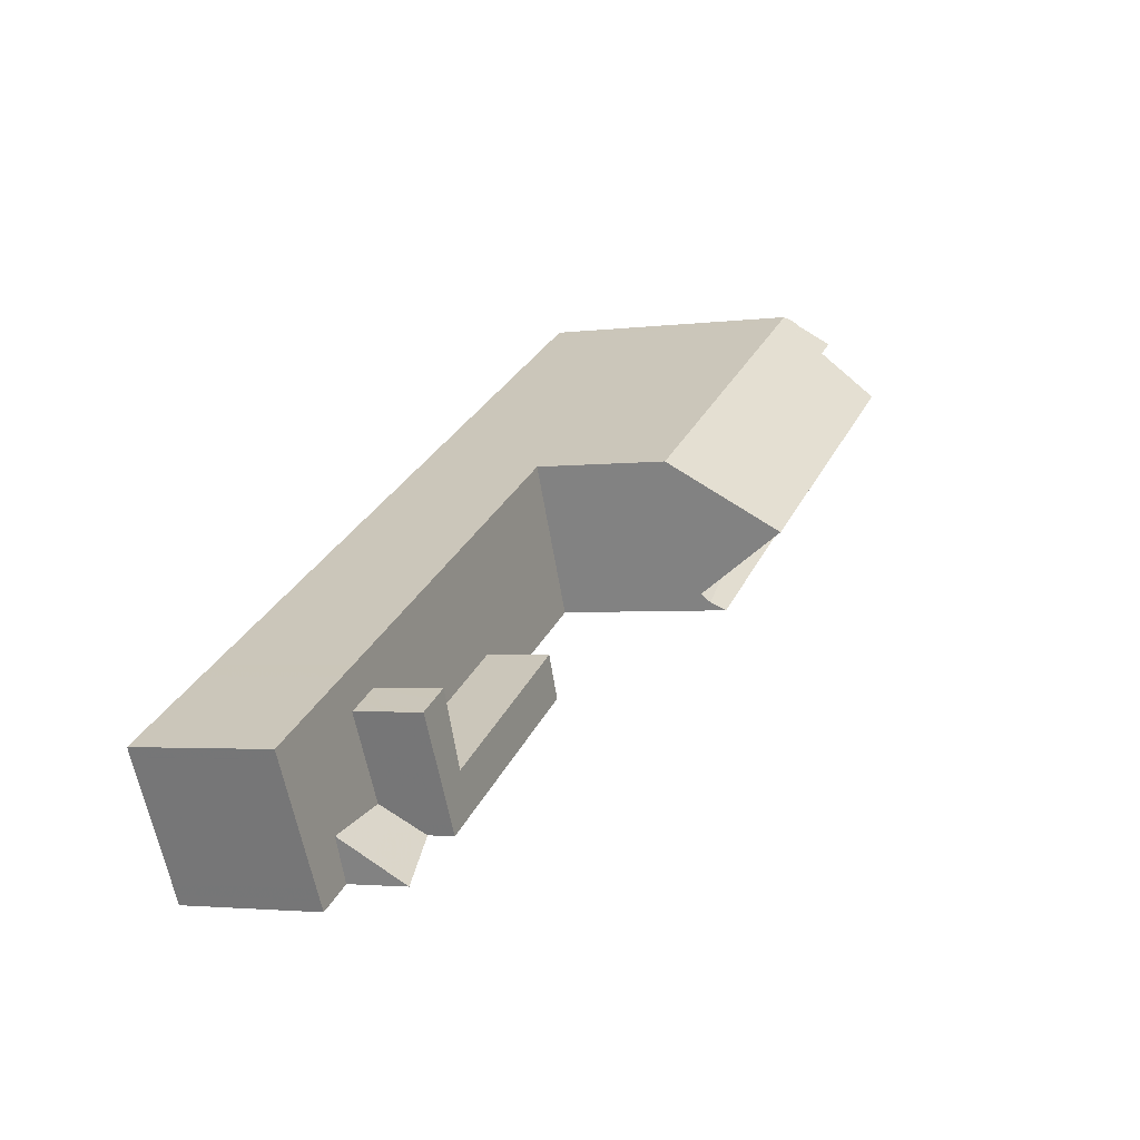
<metadata>
{"format":"obj","ext":"obj","renderer":"f3d","projection":"perspective","resolution":1024,"background":"white","views":[{"elev":-2.7,"azim":-65.5,"up":"+Y"}]}
</metadata>
<code>
v -316.8 -1145 4.977
v -319.5 -1140 4.975
v -289.7 -1124 9.702
v -289.7 -1124 9.799
v -289.6 -1124 9.802
v -289.5 -1124 10.18
v -289.5 -1124 10.14
v -289.5 -1124 10.19
v -289.5 -1124 10.21
v -287.6 -1128 9.791
v -287.5 -1128 9.813
v -287.4 -1129 10.34
v -287.5 -1129 10.34
v -287.4 -1129 10.57
v -287.5 -1129 10.56
v -287.4 -1129 10.86
v -289.1 -1125 9.334
v -289 -1125 9.232
v -289 -1125 9.244
v -289 -1125 9.112
v -288.9 -1126 9.114
v -288.9 -1126 9.333
v -314.5 -1137 4.949
v -318.6 -1142 4.976
v -317.7 -1143 4.976
v -302.1 -1131 4.885
v -299.8 -1136 4.889
v -315.4 -1144 4.97
v -305.4 -1139 4.918
v -290.3 -1127 13.44
v -289.9 -1124 9.702
v -290.1 -1124 9.702
v -290 -1124 10.25
v -302.1 -1131 9.714
v -289.2 -1125 11.36
v -290.3 -1127 13.44
v -301 -1133 13.47
v -299.8 -1136 9.292
v -287.5 -1128 9.95
v -313 -1143 7.298
v -302.1 -1131 7.171
v -299.8 -1136 7.1
v -305.4 -1139 7.184
v -314 -1138 4.95
v -313.7 -1143 6.572
v -314.1 -1141 7.329
v -300.8 -1134 7.129
v -301.3 -1132 4.886
v -313 -1140 7.312
v -313.5 -1139 4.95
v -314.8 -1140 4.956
v -314.5 -1140 6.016
v -295.8 -1133 10.05
v -299.8 -1136 11.04
v -300 -1135 10.1
v -287.7 -1128 9.376
v -287.8 -1129 9.954
v -295.8 -1133 10.05
v -295.8 -1133 10.05
v -302.1 -1131 5.926
v -301.6 -1132 7.153
v -300.1 -1135 10.23
v -299.9 -1135 10.52
v -299.8 -1136 10.78
v -287.8 -1129 9.954
v -290.3 -1127 13.44
v -287.8 -1129 9.954
v -287.7 -1128 9.376
v -289.2 -1125 9.312
v -290.1 -1125 11.36
v -288 -1129 10.87
v -315.4 -1144 7.075
v -316.1 -1143 4.969
v -313.5 -1142 4.957
v -313.2 -1142 5.901
v -313 -1143 6.37
v -302.1 -1131 6.027
v -302.1 -1131 7.169
v -302.1 -1131 4.885
v -302.1 -1131 9.874
v -314.5 -1137 4.949
v -319.4 -1140 4.975
v -290.1 -1124 9.861
v -289.9 -1124 9.861
v -289.6 -1124 9.861
v -288 -1129 9.956
v -288.1 -1128 10.31
v -289.6 -1125 11.36
v -289.6 -1125 10.26
v -287.9 -1129 10.32
v -287.8 -1129 10.86
v -288 -1129 9.956
v -288.1 -1128 10.31
v -300 -1135 7.105
v -300 -1135 4.889
v -315.6 -1144 6.573
v -315.6 -1144 4.97
v -305.6 -1138 7.189
v -305.6 -1138 4.918
v -313.2 -1142 7.303
v -313.2 -1142 5.876
v -313.2 -1142 5.902
v -298.6 -1135 10.37
v -300 -1135 10.45
v -300 -1135 10.39
v -300 -1135 9.851
v -287.9 -1129 10.21
v -298.6 -1135 10.37
v -287.5 -1129 10.2
v -287.9 -1129 10.21
v -316.9 -1144 4.977
v -299.9 -1135 10.52
v -300 -1135 10.45
v -300.1 -1135 10.23
v -302.1 -1131 9.714
v -302.1 -1131 9.874
v -301 -1133 13.47
v -300.1 -1135 10.23
v -301.3 -1132 4.886
v -302.1 -1131 4.885
v -302.1 -1131 4.885
v -299.8 -1136 4.889
v -300 -1135 4.889
v -299.9 -1135 10.52
v -299.8 -1136 11.04
v -301 -1133 13.47
v -314.5 -1139 7.348
v -314.5 -1139 4.952
v -314.5 -1139 5.412
v -315 -1138 4.952
v -315 -1138 4.952
v -312.5 -1142 7.293
v -312.3 -1142 7.288
v -313.4 -1140 7.319
v -313.8 -1141 7.32
v -313.8 -1141 5.953
v -313.8 -1141 4.957
v -300.5 -1134 8.27
v -300.5 -1134 9.376
v -312.7 -1141 4.951
v -300.5 -1134 11.65
v -289 -1128 11.6
v -300.5 -1134 11.65
v -288.5 -1128 10.3
v -288.1 -1127 9.365
v -300.5 -1134 4.888
v -300.5 -1134 7.12
v -316.1 -1143 4.969
v -316.1 -1143 5.008
v -306.1 -1137 4.917
v -306.1 -1137 7.205
v -312.7 -1141 7.303
v -300.5 -1134 4.888
v -316 -1143 4.968
v -317.5 -1143 4.976
v -289 -1128 11.6
v -313.1 -1141 7.31
v -316 -1143 4.968
v -317.5 -1143 4.976
v -316.9 -1144 4.976
v -319.4 -1140 4.975
v -318.5 -1142 4.975
v -317.6 -1143 4.976
v -316.7 -1145 4.977
v -319.4 -1140 4.975
v -316.1 -1143 4.969
v -316.1 -1143 5.008
v -315.6 -1144 4.97
v -316.1 -1143 4.969
v -317 -1141 4.967
v -317.7 -1139 4.966
v -316.1 -1143 4.969
v -315.4 -1144 4.97
v -317.8 -1139 4.966
v -315.6 -1144 6.573
v -315.4 -1144 7.075
v -317.7 -1139 4.966
v -315 -1138 4.952
v -319.4 -1140 4.975
v -302.1 -1131 7.169
v -302.1 -1131 6.046
v -302.1 -1131 4.885
v -302.1 -1131 9.903
v -302.1 -1131 4.885
v -319.4 -1140 4.975
v -302.1 -1131 9.903
v -289.9 -1124 9.938
v -290 -1124 9.938
v -289.6 -1124 9.939
v -309.8 -1135 4.925
v -314.5 -1137 4.949
v -288.1 -1128 10.34
v -288 -1129 10.11
v -288.5 -1128 10.48
v -288 -1129 9.956
v -289.9 -1125 10.91
v -289.9 -1125 11.36
v -288 -1129 9.956
v -287.9 -1129 10.21
v -287.7 -1129 10.86
v -287.9 -1129 10.27
v -290 -1125 10.96
v -288.1 -1128 10.34
v -290.4 -1124 9.937
v -290.4 -1124 9.862
v -290.5 -1124 9.702
v -300.2 -1135 9.599
v -300.2 -1135 10.05
v -300.2 -1135 10.52
v -288.2 -1128 10.46
v -300.2 -1135 10.52
v -300.2 -1135 4.888
v -300.2 -1135 7.111
v -315.8 -1143 4.969
v -315.8 -1143 6.027
v -305.8 -1138 4.918
v -305.8 -1138 7.195
v -300.2 -1135 4.888
v -317.1 -1144 4.976
v -317.1 -1144 4.977
v -312.7 -1142 7.299
v -315.8 -1143 4.969
v -313.4 -1142 7.309
v -313.4 -1142 5.92
v -313.4 -1142 5.33
v -288.1 -1128 10.31
v -287.7 -1128 9.376
v -288.1 -1128 10.35
v -315.8 -1143 6.027
v -288.2 -1128 10.46
v -300.9 -1134 4.89
v -300.5 -1135 4.89
v -302.8 -1131 4.888
v -302.8 -1131 4.888
v -302.8 -1131 4.888
v -301.9 -1133 4.889
v -300.3 -1135 4.89
v -300.1 -1136 4.89
v -317.6 -1139 4.966
v -314.9 -1138 4.952
v -319.2 -1140 4.975
v -302 -1131 7.166
v -302 -1131 6.257
v -302 -1131 4.885
v -302 -1131 10.24
v -319.3 -1140 4.975
v -302 -1131 4.885
v -289.9 -1124 10.27
v -290 -1124 10.27
v -302 -1131 10.24
v -289.5 -1124 10.27
v -290.3 -1125 10.27
v -314.4 -1138 4.949
v -302.7 -1131 4.889
v -305.8 -1138 4.918
v -306.1 -1137 4.917
v -305.8 -1138 7.195
v -306.1 -1137 7.205
v -307.6 -1134 4.914
v -307.7 -1134 4.914
v -307.7 -1134 4.914
v -307.8 -1134 4.914
v -307 -1135 4.915
v -305.4 -1139 4.918
v -305.6 -1138 4.918
v -305.4 -1139 7.184
v -305.6 -1138 7.189
v -306.1 -1137 7.205
v -306.1 -1137 4.917
v -302.7 -1131 4.888
v -302.6 -1131 4.888
v -300.9 -1134 4.89
v -300.5 -1135 4.89
v -302.8 -1131 4.888
v -302.8 -1131 4.888
v -301.8 -1133 4.889
v -300.3 -1135 4.89
v -300.1 -1136 4.89
v -308.6 -1139 4.93
v -308.6 -1139 7.241
v -308.2 -1139 7.231
v -310.4 -1135 4.928
v -310.3 -1135 4.928
v -310.5 -1135 4.928
v -310.4 -1135 4.928
v -309.6 -1137 4.929
v -308 -1140 7.225
v -307.8 -1140 7.219
v -308.6 -1139 7.241
v -308.6 -1139 4.93
v -312.7 -1141 4.951
v -312.3 -1141 7.293
v -312.7 -1141 7.303
v -314.2 -1137 4.948
v -314.3 -1137 4.948
v -314.3 -1137 4.948
v -314.3 -1137 4.948
v -313.5 -1139 4.95
v -312 -1142 7.283
v -312.2 -1142 7.288
v -313 -1140 7.312
v -313.8 -1138 7.338
v -312.7 -1141 7.303
v -312.7 -1141 4.951
v -313.8 -1138 4.949
v -317.6 -1139 4.966
v -314.9 -1138 4.952
v -319.2 -1140 4.975
v -289.9 -1124 10.29
v -290 -1124 10.29
v -302 -1131 10.26
v -289.5 -1124 10.29
v -290.3 -1125 10.29
v -314.2 -1138 4.948
v -310.3 -1135 4.928
v -302.6 -1131 4.888
v -302 -1131 4.885
v -307.6 -1134 4.914
v -314.4 -1138 4.949
v -302 -1131 7.166
v -302 -1131 6.27
v -302 -1131 4.885
v -302 -1131 10.26
v -319.3 -1140 4.975
v -302.6 -1131 4.889
v -314.5 -1139 4.952
v -317.3 -1140 4.967
v -318.8 -1141 4.975
v -289.6 -1125 10.26
v -289.2 -1125 9.312
v -301.6 -1132 11.38
v -289.6 -1125 11.36
v -289.2 -1125 11.36
v -290.1 -1125 11.36
v -290.1 -1125 11.36
v -309.9 -1136 4.929
v -313.8 -1138 4.949
v -313.8 -1138 7.338
v -301.6 -1132 4.886
v -302.2 -1132 4.889
v -307.3 -1135 4.915
v -314 -1138 4.95
v -314.5 -1139 7.348
v -289.9 -1125 10.91
v -315.1 -1139 6.071
v -315.1 -1139 4.956
v -289.9 -1125 11.36
v -315.1 -1139 7.358
v -313.8 -1138 7.338
v -301.6 -1132 6.974
v -301.6 -1132 7.156
v -301.6 -1132 4.886
v -313.8 -1138 4.949
v -301.6 -1132 11.38
v -318.9 -1141 4.975
v -302.2 -1132 4.889
v -313.8 -1141 4.957
v -313.5 -1142 4.957
v -313.8 -1141 7.32
v -313.4 -1142 7.309
v -315.5 -1138 4.955
v -315.1 -1139 4.956
v -315.7 -1138 4.955
v -315.7 -1138 4.955
v -314.8 -1140 4.956
v -315.6 -1138 4.955
v -315.1 -1139 7.358
v -314.1 -1141 7.329
v -313.2 -1142 5.901
v -313.2 -1142 5.876
v -315.1 -1139 4.956
v -313.4 -1142 5.33
v -315.1 -1139 6.071
v -315.7 -1138 4.955
v -313.2 -1142 7.303
v -313 -1143 7.298
v -315.1 -1139 7.358
v -313.5 -1142 4.957
v -313 -1143 6.37
v -316.9 -1144 4.977
v -316.8 -1145 4.977
v -316.8 -1145 0
v -316.9 -1144 0
v -319.4 -1140 4.975
v -319.5 -1140 4.975
v -319.5 -1140 0
v -319.4 -1140 0
v -289.7 -1124 9.799
v -289.7 -1124 9.702
v -289.7 -1124 0
v -289.7 -1124 0
v -289.6 -1124 9.802
v -289.7 -1124 9.799
v -289.7 -1124 0
v -289.6 -1124 0
v -289.6 -1124 9.861
v -289.6 -1124 9.802
v -289.6 -1124 0
v -289.6 -1124 0
v -289.5 -1124 10.14
v -289.5 -1124 10.18
v -289.5 -1124 -1.776e-15
v -289.5 -1124 1.776e-15
v -289.5 -1124 10.19
v -289.5 -1124 10.14
v -289.5 -1124 1.776e-15
v -289.5 -1124 -1.776e-15
v -289.5 -1124 10.21
v -289.5 -1124 10.19
v -289.5 -1124 -1.776e-15
v -289.5 -1124 0
v -289.5 -1124 10.27
v -289.5 -1124 10.21
v -289.5 -1124 0
v -289.5 -1124 0
v -287.5 -1128 9.813
v -287.6 -1128 9.791
v -287.6 -1128 0
v -287.5 -1128 1.776e-15
v -287.5 -1128 9.95
v -287.5 -1128 9.813
v -287.5 -1128 1.776e-15
v -287.5 -1128 1.776e-15
v -287.5 -1129 10.34
v -287.4 -1129 10.34
v -287.4 -1129 0
v -287.5 -1129 0
v -287.4 -1129 10.57
v -287.5 -1129 10.34
v -287.5 -1129 0
v -287.4 -1129 -1.776e-15
v -287.5 -1129 10.56
v -287.4 -1129 10.57
v -287.4 -1129 -1.776e-15
v -287.5 -1129 -1.776e-15
v -287.4 -1129 10.86
v -287.5 -1129 10.56
v -287.5 -1129 -1.776e-15
v -287.4 -1129 0
v -287.7 -1129 10.86
v -287.4 -1129 10.86
v -287.4 -1129 0
v -287.7 -1129 0
v -289 -1125 9.232
v -289.1 -1125 9.334
v -289.1 -1125 0
v -289 -1125 -1.776e-15
v -289 -1125 9.244
v -289 -1125 9.232
v -289 -1125 -1.776e-15
v -289 -1125 0
v -289 -1125 9.112
v -289 -1125 9.244
v -289 -1125 0
v -289 -1125 0
v -288.9 -1126 9.114
v -289 -1125 9.112
v -289 -1125 0
v -288.9 -1126 0
v -288.9 -1126 9.333
v -288.9 -1126 9.114
v -288.9 -1126 0
v -288.9 -1126 -1.776e-15
v -288.1 -1127 9.365
v -288.9 -1126 9.333
v -288.9 -1126 -1.776e-15
v -288.1 -1127 0
v -314.3 -1137 4.948
v -314.5 -1137 4.949
v -314.5 -1137 0
v -314.3 -1137 0
v -318.9 -1141 4.975
v -318.6 -1142 4.976
v -318.6 -1142 0
v -318.9 -1141 0
v -318.6 -1142 4.976
v -317.7 -1143 4.976
v -317.7 -1143 0
v -318.6 -1142 0
v -289.7 -1124 9.702
v -289.9 -1124 9.702
v -289.9 -1124 0
v -289.7 -1124 0
v -289.9 -1124 9.702
v -290.1 -1124 9.702
v -290.1 -1124 0
v -289.9 -1124 0
v -287.5 -1129 10.2
v -287.5 -1128 9.95
v -287.5 -1128 1.776e-15
v -287.5 -1129 0
v -315.4 -1144 7.075
v -313.7 -1143 6.572
v -313.7 -1143 0
v -315.4 -1144 0
v -287.6 -1128 9.791
v -287.7 -1128 9.376
v -287.7 -1128 0
v -287.6 -1128 0
v -299.8 -1136 11.04
v -288 -1129 10.87
v -288 -1129 0
v -299.8 -1136 0
v -319.4 -1140 4.975
v -319.4 -1140 4.975
v -319.4 -1140 0
v -319.4 -1140 0
v -289.6 -1124 9.939
v -289.6 -1124 9.861
v -289.6 -1124 0
v -289.6 -1124 0
v -288 -1129 10.87
v -287.8 -1129 10.86
v -287.8 -1129 0
v -288 -1129 0
v -287.4 -1129 10.34
v -287.5 -1129 10.2
v -287.5 -1129 0
v -287.4 -1129 0
v -317.1 -1144 4.977
v -316.9 -1144 4.977
v -316.9 -1144 0
v -317.1 -1144 0
v -290.5 -1124 9.702
v -302.1 -1131 9.714
v -302.1 -1131 0
v -290.5 -1124 1.776e-15
v -300.1 -1136 4.89
v -299.8 -1136 4.889
v -299.8 -1136 0
v -300.1 -1136 0
v -314.5 -1137 4.949
v -315 -1138 4.952
v -315 -1138 0
v -314.5 -1137 0
v -313 -1143 7.298
v -312.3 -1142 7.288
v -312.3 -1142 -8.882e-16
v -313 -1143 0
v -287.7 -1128 9.376
v -288.1 -1127 9.365
v -288.1 -1127 0
v -287.7 -1128 0
v -317.7 -1143 4.976
v -317.5 -1143 4.976
v -317.5 -1143 -8.882e-16
v -317.7 -1143 0
v -316.8 -1145 4.977
v -316.7 -1145 4.977
v -316.7 -1145 8.882e-16
v -316.8 -1145 0
v -317.8 -1139 4.966
v -319.4 -1140 4.975
v -319.4 -1140 0
v -317.8 -1139 0
v -316.7 -1145 4.977
v -315.4 -1144 4.97
v -315.4 -1144 8.882e-16
v -316.7 -1145 8.882e-16
v -315.7 -1138 4.955
v -317.8 -1139 4.966
v -317.8 -1139 0
v -315.7 -1138 0
v -319.5 -1140 4.975
v -319.4 -1140 4.975
v -319.4 -1140 0
v -319.5 -1140 0
v -289.5 -1124 10.18
v -289.6 -1124 9.939
v -289.6 -1124 0
v -289.5 -1124 -1.776e-15
v -287.8 -1129 10.86
v -287.7 -1129 10.86
v -287.7 -1129 0
v -287.8 -1129 0
v -290.1 -1124 9.702
v -290.5 -1124 9.702
v -290.5 -1124 1.776e-15
v -290.1 -1124 0
v -317.5 -1143 4.976
v -317.1 -1144 4.977
v -317.1 -1144 0
v -317.5 -1143 -8.882e-16
v -287.7 -1128 9.376
v -287.7 -1128 9.376
v -287.7 -1128 0
v -287.7 -1128 0
v -302.8 -1131 4.888
v -302.8 -1131 4.888
v -302.8 -1131 0
v -302.8 -1131 0
v -305.4 -1139 4.918
v -300.1 -1136 4.89
v -300.1 -1136 8.882e-16
v -305.4 -1139 0
v -319.4 -1140 4.975
v -319.3 -1140 4.975
v -319.3 -1140 -8.882e-16
v -319.4 -1140 0
v -289.5 -1124 10.29
v -289.5 -1124 10.27
v -289.5 -1124 0
v -289.5 -1124 0
v -302.8 -1131 4.888
v -307.8 -1134 4.914
v -307.8 -1134 -8.882e-16
v -302.8 -1131 0
v -307.8 -1140 7.219
v -305.4 -1139 7.184
v -305.4 -1139 0
v -307.8 -1140 0
v -302.1 -1131 4.885
v -302.8 -1131 4.888
v -302.8 -1131 0
v -302.1 -1131 0
v -300.1 -1136 4.89
v -300.1 -1136 4.89
v -300.1 -1136 0
v -300.1 -1136 8.882e-16
v -307.8 -1134 4.914
v -310.5 -1135 4.928
v -310.5 -1135 0
v -307.8 -1134 -8.882e-16
v -312 -1142 7.283
v -307.8 -1140 7.219
v -307.8 -1140 0
v -312 -1142 0
v -310.5 -1135 4.928
v -314.3 -1137 4.948
v -314.3 -1137 0
v -310.5 -1135 0
v -312.3 -1142 7.288
v -312 -1142 7.283
v -312 -1142 0
v -312.3 -1142 -8.882e-16
v -289.2 -1125 11.36
v -289.5 -1124 10.29
v -289.5 -1124 0
v -289.2 -1125 0
v -319.3 -1140 4.975
v -319.3 -1140 4.975
v -319.3 -1140 8.882e-16
v -319.3 -1140 -8.882e-16
v -289.1 -1125 9.334
v -289.2 -1125 9.312
v -289.2 -1125 -1.776e-15
v -289.1 -1125 0
v -319.3 -1140 4.975
v -318.9 -1141 4.975
v -318.9 -1141 0
v -319.3 -1140 8.882e-16
v -315 -1138 4.952
v -315.7 -1138 4.955
v -315.7 -1138 0
v -315 -1138 0
v -313.7 -1143 6.572
v -313 -1143 6.37
v -313 -1143 8.882e-16
v -313.7 -1143 0
v -316.8 -1145 0
v -319.5 -1140 0
v -289.7 -1124 0
v -289.7 -1124 0
v -289.6 -1124 0
v -289.5 -1124 0
v -289.5 -1124 0
v -289.5 -1124 0
v -289.5 -1124 0
v -289.1 -1125 0
v -289 -1125 0
v -289 -1125 0
v -289 -1125 0
v -288.9 -1126 0
v -288.9 -1126 0
v -287.6 -1128 0
v -287.5 -1128 0
v -287.4 -1129 0
v -287.5 -1129 0
v -287.4 -1129 0
v -287.5 -1129 0
v -287.4 -1129 0
f 164 1 111 160
f 249 33 248
f 64 54 63
f 179 161 82 185
f 163 25 24 162
f 188 83 84 187
f 187 84 85 189
f 226 93 203 228
f 94 42 38 106
f 95 27 42 94
f 97 28 72 96
f 99 29 43 98
f 129 44 128
f 78 41 60 77
f 195 86 193
f 225 101 102 224
f 113 103 112
f 224 102 100 223
f 80 34 41 78
f 68 10 11 39 67
f 197 88 89 196
f 77 60 26 79
f 105 63 104
f 139 61 47 138
f 106 38 64 63 105
f 91 71 90
f 108 58 92 107
f 351 320 321 350
f 354 323 320 351
f 350 321 322 352
f 355 324 308 328
f 83 32 31 84
f 84 31 3 4 5 85
f 143 117 66 142
f 88 35 69 89
f 110 67 39 109
f 198 67 110 199
f 227 56 57 93 226
f 147 47 48 146
f 149 73 148
f 101 75 102
f 118 53 103 113
f 102 75 76 40 100
f 104 62 55 105
f 105 55 106
f 152 49 50 140
f 201 110 109 12 13 14 15 16 200
f 199 110 201
f 159 155 25 163
f 138 47 147
f 206 32 83 205
f 341 318 325 356
f 296 285 282 295
f 265 237 238 264
f 124 108 107 90 71 125
f 263 236 231 256
f 205 83 188 204
f 326 307 319 342
f 191 81 130 178
f 377 127 129 373
f 136 52 51 137
f 135 46 52 136
f 208 139 138 207
f 209 141 139 208
f 211 143 142 210
f 213 147 146 212
f 215 149 148 214
f 217 151 150 216
f 220 155 159 219
f 207 138 147 213
f 358 154 357
f 256 231 232 255
f 362 327 306 361
f 364 171 177 363
f 357 154 172 170 365
f 166 158 167
f 219 159 169 222
f 328 308 306 327
f 169 159 163 172
f 173 164 160 168
f 177 171 161 179
f 172 163 162 170
f 373 129 128 371
f 363 177 174 374
f 179 165 174 177
f 180 78 77 181
f 183 80 78 180
f 181 77 79 182
f 185 2 165 179
f 187 33 188
f 248 33 187 189 6 7 8 9 251
f 261 233 234 260
f 262 235 233 261
f 252 204 188 33 249
f 178 131 23 191
f 192 87 193
f 344 194 156 36 334
f 193 87 65 195
f 196 70 197
f 199 107 92 198
f 200 91 90 201
f 201 90 107 199
f 228 203 230
f 250 186 204 252
f 205 116 115 206
f 204 186 116 205
f 207 55 62 208
f 208 62 209
f 210 192 193 86 59 114 211
f 212 95 94 213
f 214 97 96 215
f 216 99 98 217
f 219 160 111 220
f 213 94 106 55 207
f 255 232 237 265
f 222 168 160 219
f 224 136 137 74 225
f 223 135 136 224
f 226 144 145 227
f 228 194 144 226
f 230 156 194 228
f 273 232 231 272
f 289 268 269 290
f 270 234 233 274
f 274 233 235 275
f 356 325 316 340
f 278 238 237 277
f 272 231 236 276
f 277 237 232 273
f 366 239 171 364
f 241 161 171 239
f 242 180 181 243
f 245 183 180 242
f 243 181 182 244
f 246 82 161 241
f 310 249 248 309
f 309 248 251 312
f 313 252 249 310
f 311 250 252 313
f 260 234 254 259
f 240 130 81 253
f 271 254 234 270
f 293 280 281 292
f 295 282 283 294
f 260 190 261
f 297 284 285 296
f 337 314 315 336
f 298 286 279 291
f 300 287 288 299
f 292 281 287 300
f 270 184 247 271
f 272 153 218 273
f 274 120 184 270
f 275 121 120 274
f 340 316 317 339
f 277 123 122 278
f 276 119 153 272
f 273 218 123 277
f 280 258 257 281
f 282 190 260 259 283
f 284 262 261 190 285
f 336 315 318 341
f 286 263 256 279
f 287 267 266 288
f 281 257 267 287
f 285 190 282
f 305 44 129 127 302
f 292 221 157 293
f 294 253 81 295
f 296 191 23 297
f 342 319 314 337
f 299 133 132 300
f 293 157 134 301
f 300 132 221 292
f 303 289 290 304
f 295 81 191 296
f 361 306 239 366
f 308 241 239 306
f 329 144 194 344
f 346 51 52 345
f 345 52 46 348
f 330 17 18 19 20 21 22 145 144 329
f 310 202 313
f 335 30 126 331
f 314 294 283 315
f 316 271 247 317
f 315 283 259 318
f 319 253 294 314
f 320 242 243 321
f 323 245 242 320
f 321 243 244 322
f 324 246 241 308
f 318 259 254 325
f 307 240 253 319
f 325 254 271 316
f 365 170 327 362
f 327 170 162 328
f 332 309 312 333
f 331 311 313 202 335
f 336 286 298 337
f 339 119 276 340
f 341 263 286 336
f 338 301 134 343
f 347 202 310 309 332
f 350 61 351
f 351 61 139 141 37 354
f 352 48 47 61 350
f 353 50 49 349
f 328 162 24 355
f 335 202 347
f 356 236 263 341
f 340 276 236 356
f 359 157 221 360
f 361 307 326 362
f 363 178 130 364
f 364 130 240 366
f 366 240 307 361
f 367 343 134 368
f 369 45 176 175 370
f 370 175 229 372
f 374 131 178 363
f 375 132 133 376
f 368 134 157 359
f 379 45 369
f 360 221 132 375
f 372 229 167 158 378
f 381 382 383 380
f 385 386 387 384
f 389 390 391 388
f 393 394 395 392
f 397 398 399 396
f 401 402 403 400
f 405 406 407 404
f 409 410 411 408
f 413 414 415 412
f 417 418 419 416
f 421 422 423 420
f 425 426 427 424
f 429 430 431 428
f 433 434 435 432
f 437 438 439 436
f 441 442 443 440
f 445 446 447 444
f 449 450 451 448
f 453 454 455 452
f 457 458 459 456
f 461 462 463 460
f 465 466 467 464
f 469 470 471 468
f 473 474 475 472
f 477 478 479 476
f 481 482 483 480
f 485 486 487 484
f 489 490 491 488
f 493 494 495 492
f 497 498 499 496
f 501 502 503 500
f 505 506 507 504
f 509 510 511 508
f 513 514 515 512
f 517 518 519 516
f 521 522 523 520
f 525 526 527 524
f 529 530 531 528
f 533 534 535 532
f 537 538 539 536
f 541 542 543 540
f 545 546 547 544
f 549 550 551 548
f 553 554 555 552
f 557 558 559 556
f 561 562 563 560
f 565 566 567 564
f 569 570 571 568
f 573 574 575 572
f 577 578 579 576
f 581 582 583 580
f 585 586 587 584
f 589 590 591 588
f 593 594 595 592
f 597 598 599 596
f 601 602 603 600
f 605 606 607 604
f 609 610 611 608
f 613 614 615 612
f 617 618 619 616
f 621 622 623 620
f 625 626 627 624
f 629 630 631 628
f 633 634 635 632
f 637 638 639 636
f 641 642 643 640
f 645 646 647 644
f 649 650 651 648
f 653 654 655 652
f 657 658 659 656
f 661 662 663 664 665 666 667 668 669 670 671 672 673 674 675 676 677 678 679 680 681 660

</code>
